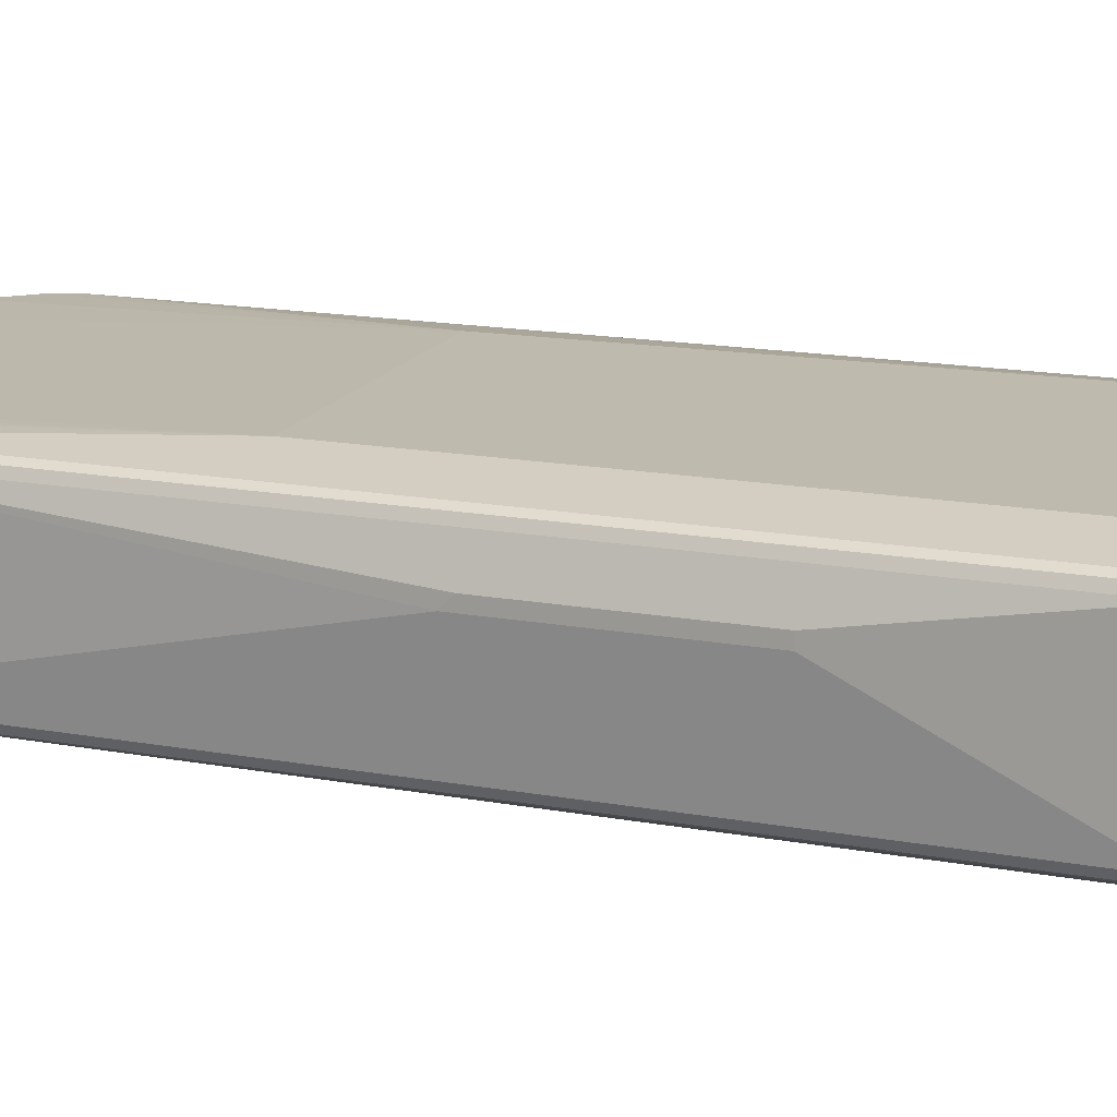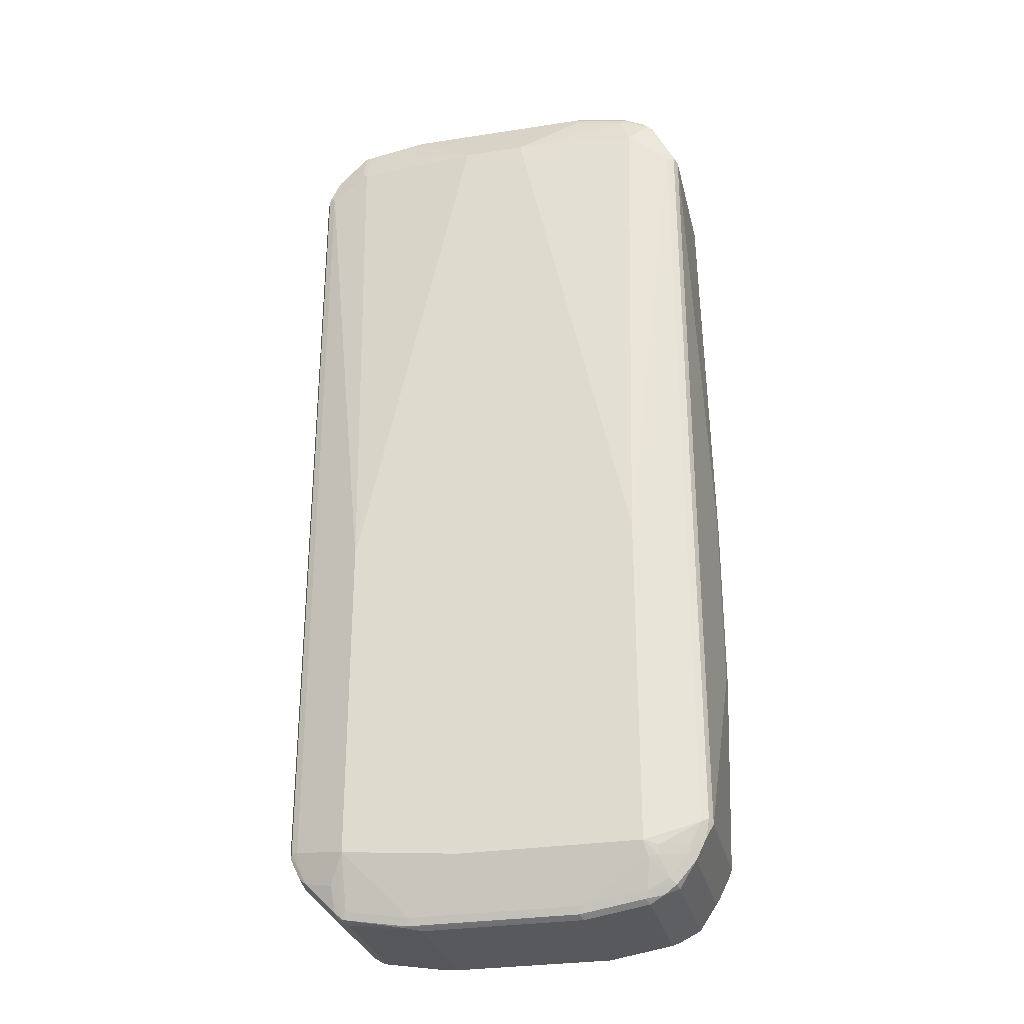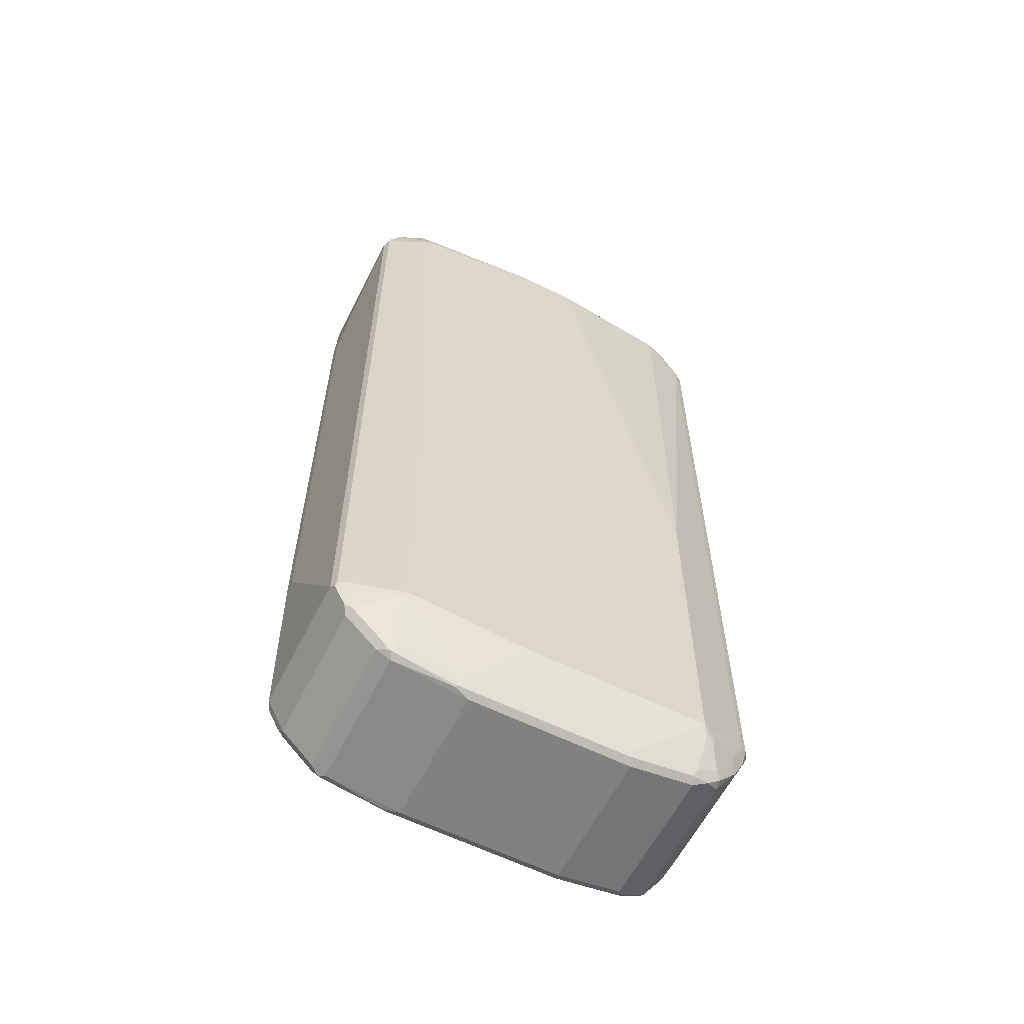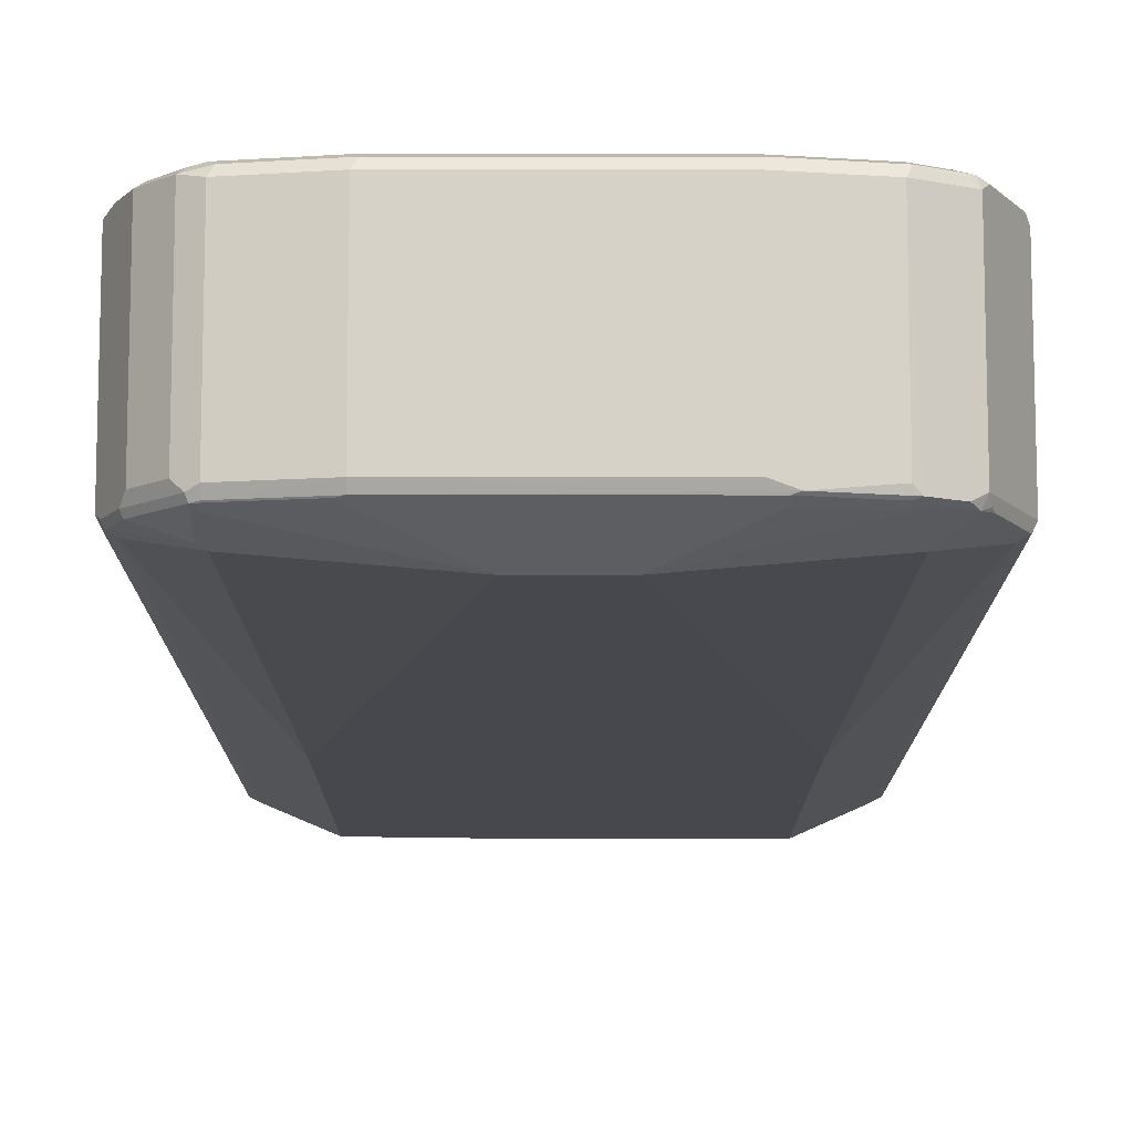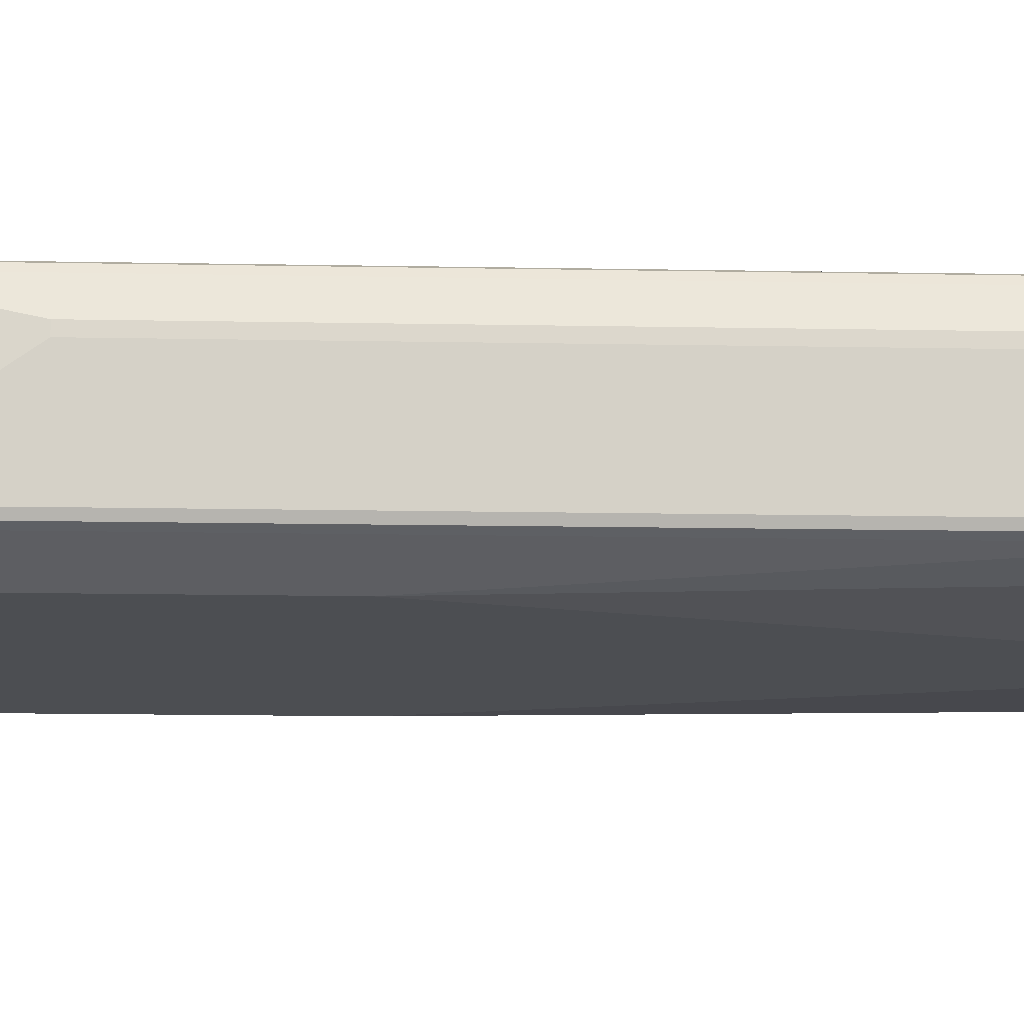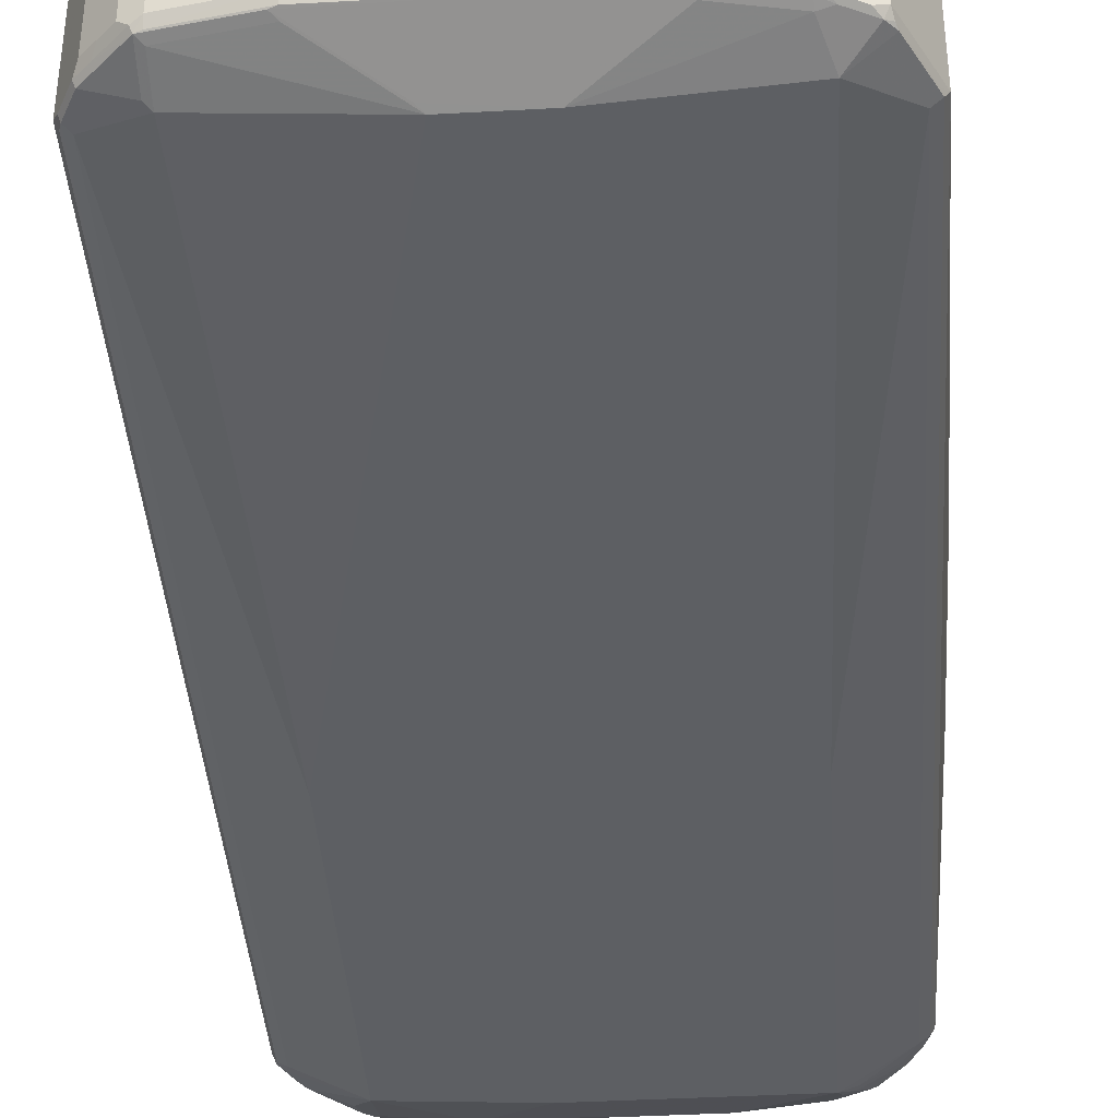
<metadata>
{"format":"obj","ext":"obj","renderer":"f3d","projection":"perspective","resolution":1024,"background":"white","views":[{"elev":15.5,"azim":-68.5,"up":"+Z"},{"elev":-29.3,"azim":-167.1,"up":"+Y"},{"elev":-60.5,"azim":153.2,"up":"+Y"},{"elev":-11.9,"azim":179.9,"up":"+Z"},{"elev":-16.7,"azim":87.9,"up":"+Z"},{"elev":-40.1,"azim":-176.1,"up":"+Z"}]}
</metadata>
<code>
v -0.4321 -0.4113 0.0617
v -0.4321 -0.4113 0.08229
v -0.4321 -0.04113 0.0617
v -0.4114 -0.7817 -0.1234
v -0.4321 -0.0617 0.08229
v -0.4114 -0.7817 0.144
v -0.4114 0.7817 0.144
v -0.4114 0.7817 -0.1234
v -0.4046 -0.7749 -0.1371
v -0.4012 -0.7921 -0.1337
v -0.3977 -0.8091 -0.1303
v -0.4046 -0.7954 0.1509
v -0.4012 -0.7921 0.1594
v -0.4046 -0.7817 0.1577
v -0.4046 0.7817 0.1577
v -0.4063 0.7921 0.1543
v -0.3566 0.8914 -0.1234
v -0.3806 0.8384 -0.1337
v -0.4012 0.7971 -0.1337
v -0.4046 0.7886 -0.1371
v -0.3909 -0.7817 -0.144
v -0.3703 -0.8229 -0.144
v -0.3669 -0.8401 -0.1406
v -0.3772 -0.8503 -0.1303
v -0.384 -0.8366 0.1509
v -0.3806 -0.8332 0.1594
v -0.3703 -0.8229 0.1646
v -0.3909 -0.7817 0.1646
v -0.3909 0.7817 0.1646
v -0.3934 0.8023 0.1594
v -0.3652 0.8744 0.1543
v -0.3498 0.8872 -0.1388
v -0.36 0.8796 -0.1337
v -0.3566 0.8914 0.144
v -0.3394 0.9001 -0.1337
v -0.3635 0.8708 -0.1371
v -0.3223 0.8503 -0.1577
v -0.3909 0.7817 -0.144
v -0.288 -0.8229 -0.1852
v -0.3154 -0.8297 -0.1714
v -0.312 -0.8469 -0.168
v -0.3291 -0.8846 -0.144
v -0.3394 -0.8949 -0.1337
v -0.3772 -0.8503 0.1371
v -0.3428 -0.8983 -0.1166
v -0.3428 -0.8983 0.1509
v -0.3394 -0.8949 0.1594
v -0.3291 -0.8846 0.1646
v -0.288 -0.6995 0.1852
v -0.288 0.2057 0.1852
v -0.3498 0.864 0.1646
v -0.3523 0.8846 0.1594
v -0.3086 0.9077 -0.1388
v -0.288 0.9051 -0.144
v -0.3086 0.8434 -0.1646
v -0.3446 0.8949 0.1543
v -0.288 0.9257 0.144
v -0.2983 0.9207 -0.1337
v -0.288 -0.1645 -0.1852
v 0.06166 -0.8229 -0.1852
v -0.1645 -0.9257 -0.144
v -0.2949 -0.8503 -0.1714
v -0.288 -0.9051 -0.144
v -0.3052 -0.9018 -0.1406
v -0.2983 -0.9155 -0.1337
v -0.3154 -0.912 -0.1303
v -0.3017 -0.9188 0.1509
v -0.2983 -0.9155 0.1594
v -0.288 -0.9051 0.1646
v -0.08222 -0.8846 0.1852
v 0.2675 0.2262 0.1852
v -0.1645 0.9257 0.1646
v -0.288 0.9051 0.1646
v -0.3291 0.8846 0.1646
v -0.336 0.8983 0.1577
v -0.288 0.9188 -0.1371
v -0.1852 0.9257 -0.144
v -0.06166 0.8434 -0.1852
v -0.2949 0.9188 0.1577
v -0.3034 0.9155 0.1543
v -0.288 0.9257 -0.1234
v -0.1645 0.9464 0.144
v -0.1954 0.9413 -0.1337
v 0.288 -0.8023 -0.1852
v 0.1645 -0.9257 -0.144
v -0.1577 -0.9394 -0.1371
v -0.2812 -0.9188 -0.1371
v -0.288 -0.9257 -0.1234
v -0.288 -0.9257 0.144
v -0.288 -0.9188 0.1577
v -0.1748 -0.9361 0.1594
v -0.1645 -0.9257 0.1646
v -0.09254 -0.8949 0.18
v 0.08222 -0.8846 0.1852
v 0.3909 0.8023 0.1646
v 0.3703 0.8434 0.1646
v 0.3498 0.864 0.1646
v 0.3086 0.9051 0.1646
v 0.1852 0.9257 0.1646
v 0.288 -0.6789 0.1852
v -0.1714 0.9394 0.1577
v -0.1852 0.9394 -0.1371
v 0.07198 0.8538 -0.18
v 0.06166 0.8434 -0.1852
v 0.1852 0.9464 0.144
v -0.1645 0.9464 -0.1234
v 0.1852 0.9464 -0.1234
v 0.1852 0.9394 -0.1371
v 0.3909 -0.7817 -0.144
v 0.3934 -0.8023 -0.1388
v 0.3729 -0.8434 -0.1388
v 0.3154 -0.8571 -0.1577
v 0.2949 -0.9188 -0.1371
v 0.288 -0.9051 -0.144
v 0.288 -0.1645 -0.1852
v 0.1714 -0.9394 -0.1371
v 0.1748 -0.9413 -0.1337
v -0.1645 -0.9464 -0.1234
v -0.1645 -0.9464 0.144
v -0.1645 -0.9394 0.1577
v 0.1645 -0.9394 0.1577
v 0.1645 -0.9257 0.1646
v 0.288 -0.9051 0.1646
v 0.288 -0.6995 0.1852
v 0.4046 0.7954 0.1577
v 0.4012 0.8127 0.1543
v 0.3909 -0.7817 0.1646
v 0.3772 0.8708 0.1509
v 0.3669 0.8607 0.1611
v 0.3257 0.9018 0.1611
v 0.3017 0.9188 0.1577
v 0.1783 0.9394 0.1577
v 0.1954 0.9361 -0.1388
v 0.1852 0.9257 -0.144
v 0.3086 0.9051 -0.144
v 0.3086 0.8434 -0.1646
v 0.3086 0.9257 0.144
v 0.3086 0.9257 -0.1234
v 0.3086 0.9188 -0.1371
v 0.3189 0.9155 -0.1388
v 0.4046 -0.7817 -0.1371
v 0.3909 0.8023 -0.144
v 0.4012 0.8127 -0.1388
v 0.4063 -0.7921 -0.1337
v 0.3772 -0.8503 -0.1234
v 0.3318 -0.8846 -0.1388
v 0.3857 -0.8332 -0.1337
v 0.3111 -0.9051 -0.1388
v 0.3034 -0.9155 -0.1337
v 0.288 -0.9257 -0.1234
v 0.144 -0.9464 -0.1234
v 0.144 -0.9464 0.144
v 0.1748 -0.9413 0.1543
v 0.288 -0.9188 0.1577
v 0.3086 -0.9077 0.1594
v 0.3498 -0.8666 0.1594
v 0.3498 -0.8434 0.1646
v 0.3703 -0.8229 0.1646
v 0.4114 0.8023 0.144
v 0.4046 -0.7886 0.1577
v 0.3977 0.8297 0.1509
v 0.3772 0.8708 -0.1166
v 0.3566 0.8914 0.1509
v 0.336 0.912 0.1509
v 0.3189 0.9155 0.1543
v 0.3189 0.8538 -0.1594
v 0.3223 0.9188 -0.1303
v 0.3635 0.8777 -0.1303
v 0.3806 0.8538 -0.1388
v 0.4114 -0.7817 -0.1234
v 0.4046 0.8023 -0.1371
v 0.384 0.8571 -0.1303
v 0.4046 0.816 -0.1303
v 0.4114 0.8023 -0.1234
v 0.4114 -0.7817 0.144
v 0.3772 -0.8503 0.144
v 0.3566 -0.8708 -0.1234
v 0.3154 -0.912 -0.1234
v 0.2983 -0.9207 0.1543
v 0.288 -0.9257 0.144
v 0.3154 -0.912 0.144
v 0.3566 -0.8708 0.144
v 0.3703 -0.846 0.1594
v 0.384 -0.8297 0.1577
v 0.4321 0.5555 0.08229
v 0.3806 -0.8384 0.1543
v 0.4012 -0.7971 0.1543
v 0.3566 0.8914 -0.1166
v 0.336 0.912 -0.1166
v 0.4321 -0.5144 0.0617
v 0.4321 0.5555 0.0617
v 0.4321 -0.5144 0.08229
f 1 2 5
f 1 5 3
f 1 3 8
f 1 8 4
f 1 4 6
f 1 6 2
f 2 6 7
f 2 7 5
f 3 5 7
f 3 7 8
f 4 9 10
f 4 10 11
f 4 11 24
f 4 24 44
f 4 44 25
f 4 25 12
f 4 12 6
f 4 8 20
f 4 20 9
f 6 12 13
f 6 13 14
f 6 14 15
f 6 15 7
f 7 15 16
f 7 16 8
f 8 16 31
f 8 31 17
f 8 17 33
f 8 33 18
f 8 18 19
f 8 19 20
f 9 21 10
f 9 20 38
f 9 38 21
f 10 21 22
f 10 22 23
f 10 23 24
f 10 24 11
f 12 25 13
f 13 25 26
f 13 26 27
f 13 27 28
f 13 28 29
f 13 29 15
f 13 15 14
f 15 29 30
f 15 30 16
f 16 30 52
f 16 52 31
f 17 32 33
f 17 31 34
f 17 34 35
f 17 35 32
f 18 33 36
f 18 36 20
f 18 20 19
f 20 36 37
f 20 37 55
f 20 55 38
f 21 39 40
f 21 40 22
f 21 38 59
f 21 59 39
f 22 40 41
f 22 41 23
f 23 41 42
f 23 42 43
f 23 43 24
f 24 43 45
f 24 45 46
f 24 46 44
f 25 44 46
f 25 46 47
f 25 47 26
f 26 47 27
f 27 47 48
f 27 48 49
f 27 49 28
f 28 49 50
f 28 50 29
f 29 50 51
f 29 51 52
f 29 52 30
f 31 52 34
f 32 35 58
f 32 58 53
f 32 53 54
f 32 54 55
f 32 55 37
f 32 37 36
f 32 36 33
f 34 56 57
f 34 57 35
f 34 52 56
f 35 57 58
f 38 55 59
f 39 60 85
f 39 85 61
f 39 61 62
f 39 62 41
f 39 41 40
f 39 59 78
f 39 78 104
f 39 104 115
f 39 115 84
f 39 84 60
f 41 62 42
f 42 63 64
f 42 64 43
f 42 62 63
f 43 64 65
f 43 65 66
f 43 66 45
f 45 66 88
f 45 88 89
f 45 89 67
f 45 67 46
f 46 67 47
f 47 67 68
f 47 68 69
f 47 69 48
f 48 69 70
f 48 70 49
f 49 70 94
f 49 94 124
f 49 124 100
f 49 100 71
f 49 71 50
f 50 71 72
f 50 72 73
f 50 73 74
f 50 74 51
f 51 74 52
f 52 74 75
f 52 75 56
f 53 58 76
f 53 76 54
f 54 76 102
f 54 102 77
f 54 77 78
f 54 78 55
f 55 78 59
f 56 75 79
f 56 79 80
f 56 80 57
f 57 81 58
f 57 80 79
f 57 79 82
f 57 82 106
f 57 106 83
f 57 83 81
f 58 81 83
f 58 83 102
f 58 102 76
f 60 84 85
f 61 63 62
f 61 85 116
f 61 116 86
f 61 86 87
f 61 87 63
f 63 87 64
f 64 87 65
f 65 87 88
f 65 88 66
f 67 89 68
f 68 89 90
f 68 90 91
f 68 91 69
f 69 91 92
f 69 92 70
f 70 92 91
f 70 91 93
f 70 93 94
f 71 95 96
f 71 96 97
f 71 97 98
f 71 98 99
f 71 99 72
f 71 100 95
f 72 99 132
f 72 132 101
f 72 101 79
f 72 79 73
f 73 79 75
f 73 75 74
f 77 102 78
f 78 102 103
f 78 103 104
f 79 101 82
f 82 101 132
f 82 132 105
f 82 105 107
f 82 107 106
f 83 106 107
f 83 107 108
f 83 108 102
f 84 109 110
f 84 110 111
f 84 111 112
f 84 112 113
f 84 113 114
f 84 114 85
f 84 115 142
f 84 142 109
f 85 114 113
f 85 113 116
f 86 116 117
f 86 117 118
f 86 118 87
f 87 118 88
f 88 118 119
f 88 119 89
f 89 119 90
f 90 119 120
f 90 120 91
f 91 120 121
f 91 121 93
f 93 121 94
f 94 121 122
f 94 122 123
f 94 123 124
f 95 125 126
f 95 126 96
f 95 100 124
f 95 124 127
f 95 127 160
f 95 160 125
f 96 128 129
f 96 129 130
f 96 130 97
f 96 126 128
f 97 130 98
f 98 130 165
f 98 165 131
f 98 131 132
f 98 132 99
f 102 108 133
f 102 133 103
f 103 133 134
f 103 134 104
f 104 134 135
f 104 135 136
f 104 136 115
f 105 132 131
f 105 131 137
f 105 137 138
f 105 138 107
f 107 138 139
f 107 139 108
f 108 139 140
f 108 140 133
f 109 141 110
f 109 142 143
f 109 143 141
f 110 141 144
f 110 144 147
f 110 147 111
f 111 145 177
f 111 177 146
f 111 146 112
f 111 147 145
f 112 146 148
f 112 148 113
f 113 148 149
f 113 149 150
f 113 150 117
f 113 117 116
f 115 136 142
f 117 151 118
f 117 150 151
f 118 151 152
f 118 152 119
f 119 152 153
f 119 153 120
f 120 153 121
f 121 153 154
f 121 154 123
f 121 123 122
f 123 154 155
f 123 155 156
f 123 156 157
f 123 157 124
f 124 157 158
f 124 158 127
f 125 159 126
f 125 160 175
f 125 175 159
f 126 159 161
f 126 161 128
f 127 158 184
f 127 184 160
f 128 161 159
f 128 159 174
f 128 174 173
f 128 173 172
f 128 172 162
f 128 162 188
f 128 188 163
f 128 163 130
f 128 130 129
f 130 163 164
f 130 164 165
f 131 165 137
f 133 140 134
f 134 140 135
f 135 140 166
f 135 166 136
f 136 166 143
f 136 143 142
f 137 165 164
f 137 164 189
f 137 189 167
f 137 167 138
f 138 167 140
f 138 140 139
f 140 167 168
f 140 168 172
f 140 172 169
f 140 169 166
f 141 170 144
f 141 143 171
f 141 171 174
f 141 174 170
f 143 166 169
f 143 169 172
f 143 172 173
f 143 173 174
f 143 174 171
f 144 170 175
f 144 175 176
f 144 176 147
f 145 176 182
f 145 182 177
f 145 147 176
f 146 177 178
f 146 178 148
f 148 178 149
f 149 178 150
f 150 178 179
f 150 179 180
f 150 180 152
f 150 152 151
f 152 180 153
f 153 180 179
f 153 179 154
f 154 179 155
f 155 179 181
f 155 181 182
f 155 182 156
f 156 182 176
f 156 176 183
f 156 183 158
f 156 158 157
f 158 183 184
f 159 185 191
f 159 191 174
f 159 175 192
f 159 192 185
f 160 184 186
f 160 186 187
f 160 187 175
f 162 172 168
f 162 168 188
f 163 188 189
f 163 189 164
f 167 189 188
f 167 188 168
f 170 190 192
f 170 192 175
f 170 174 191
f 170 191 190
f 175 187 186
f 175 186 176
f 176 186 183
f 177 182 181
f 177 181 178
f 178 181 179
f 183 186 184
f 185 192 190
f 185 190 191

</code>
